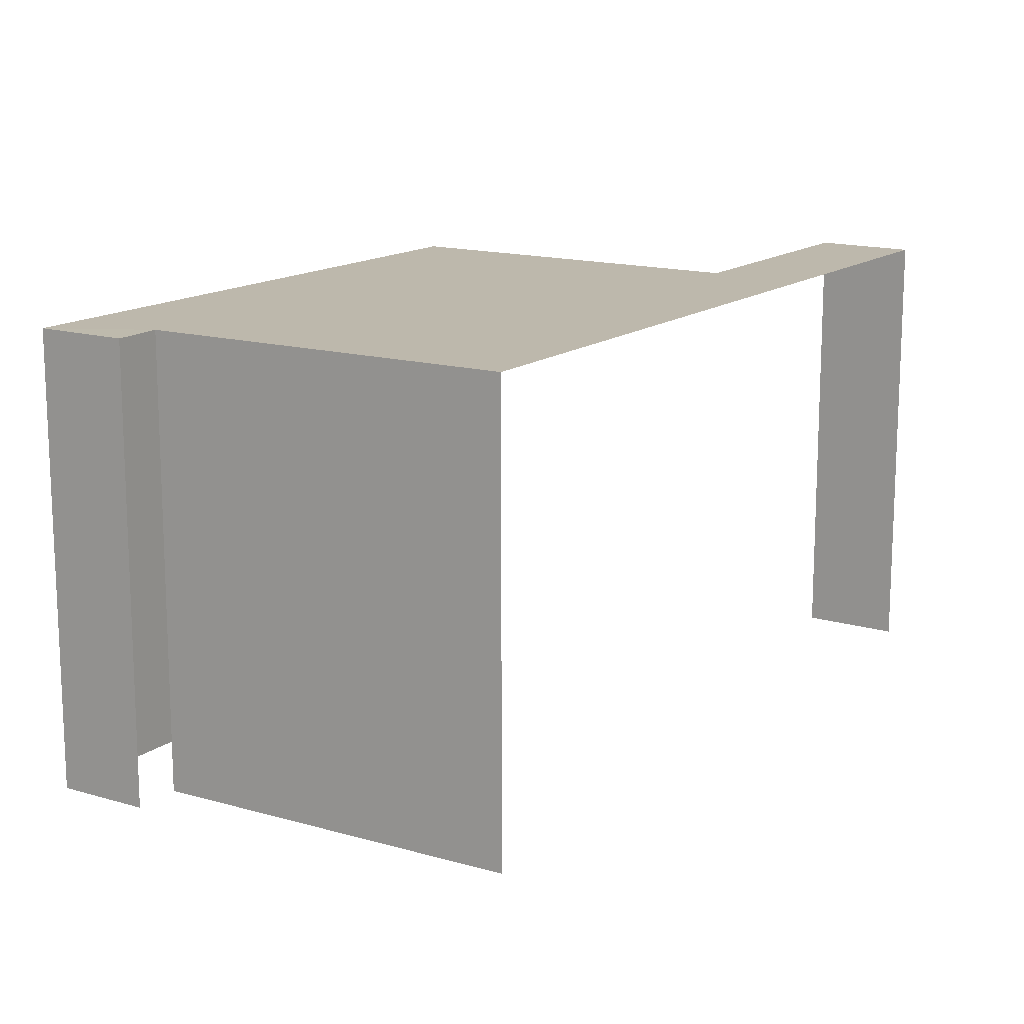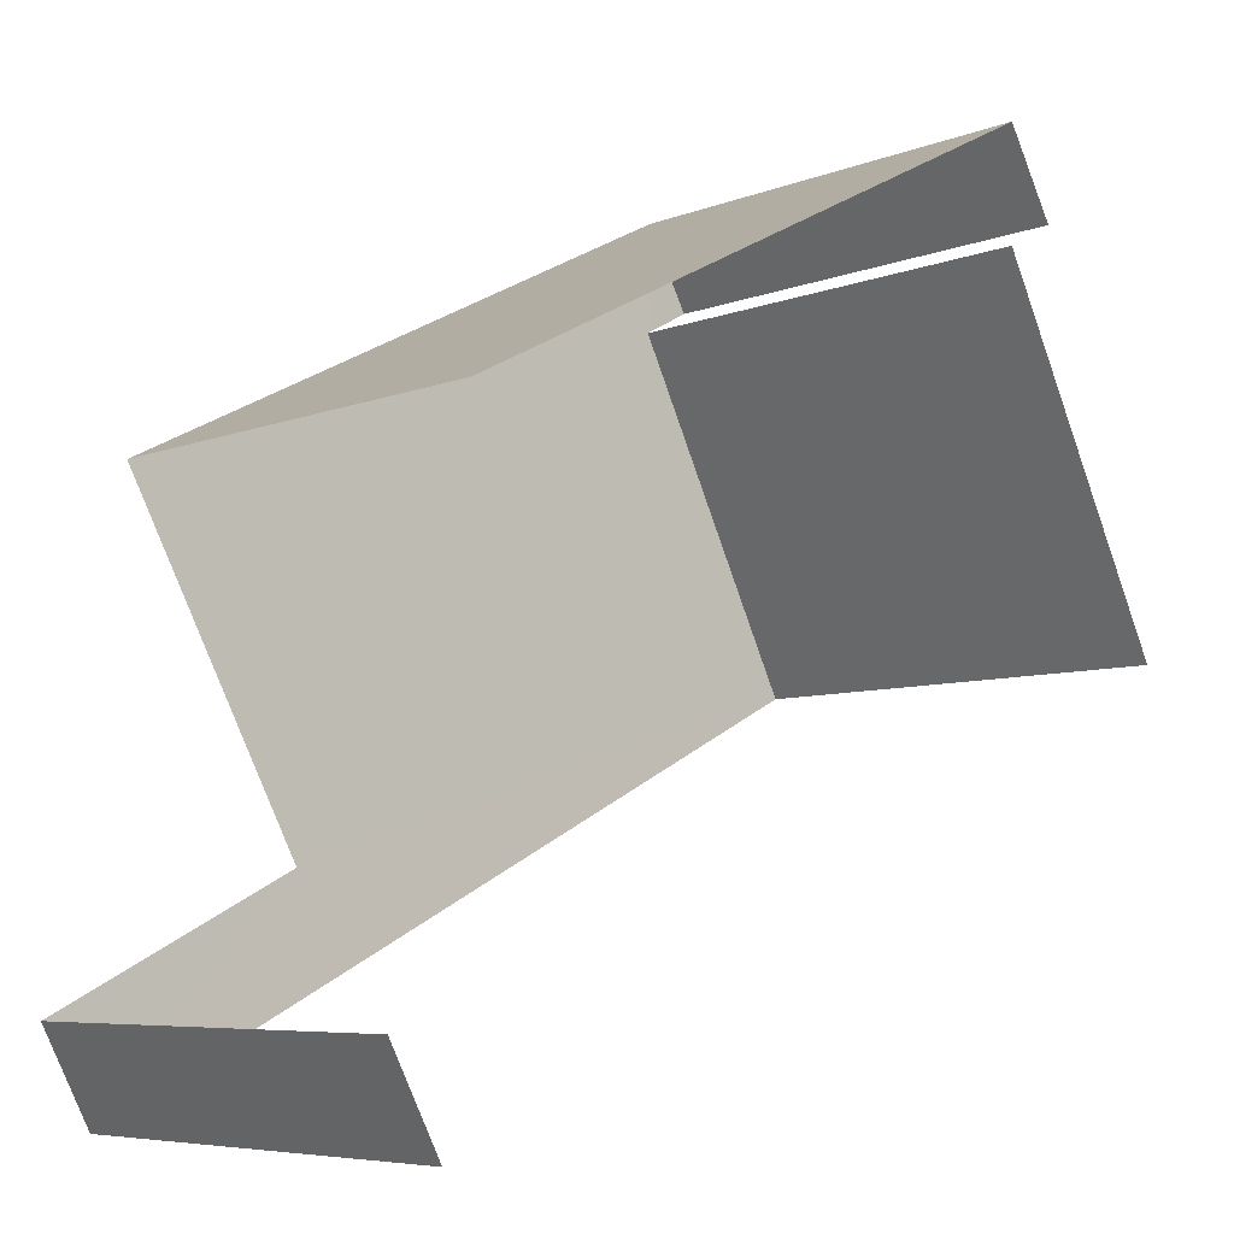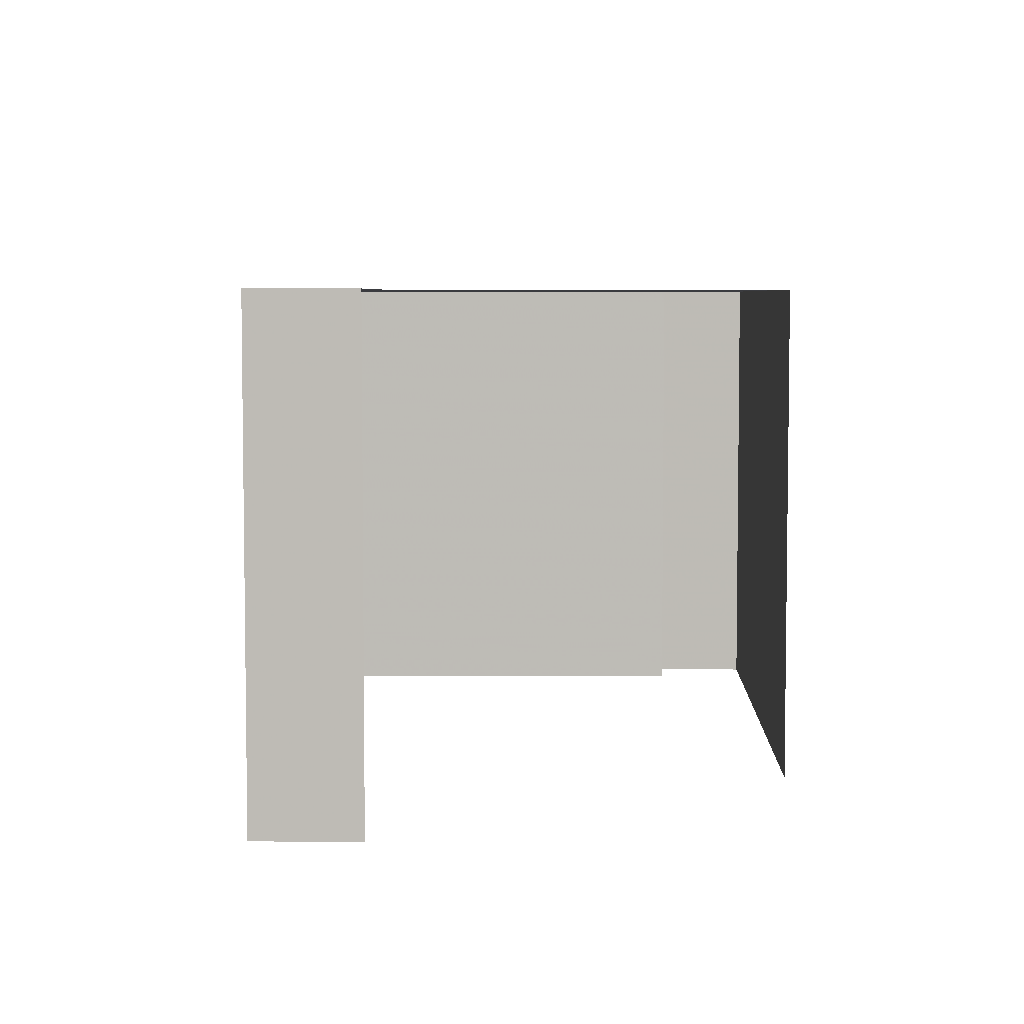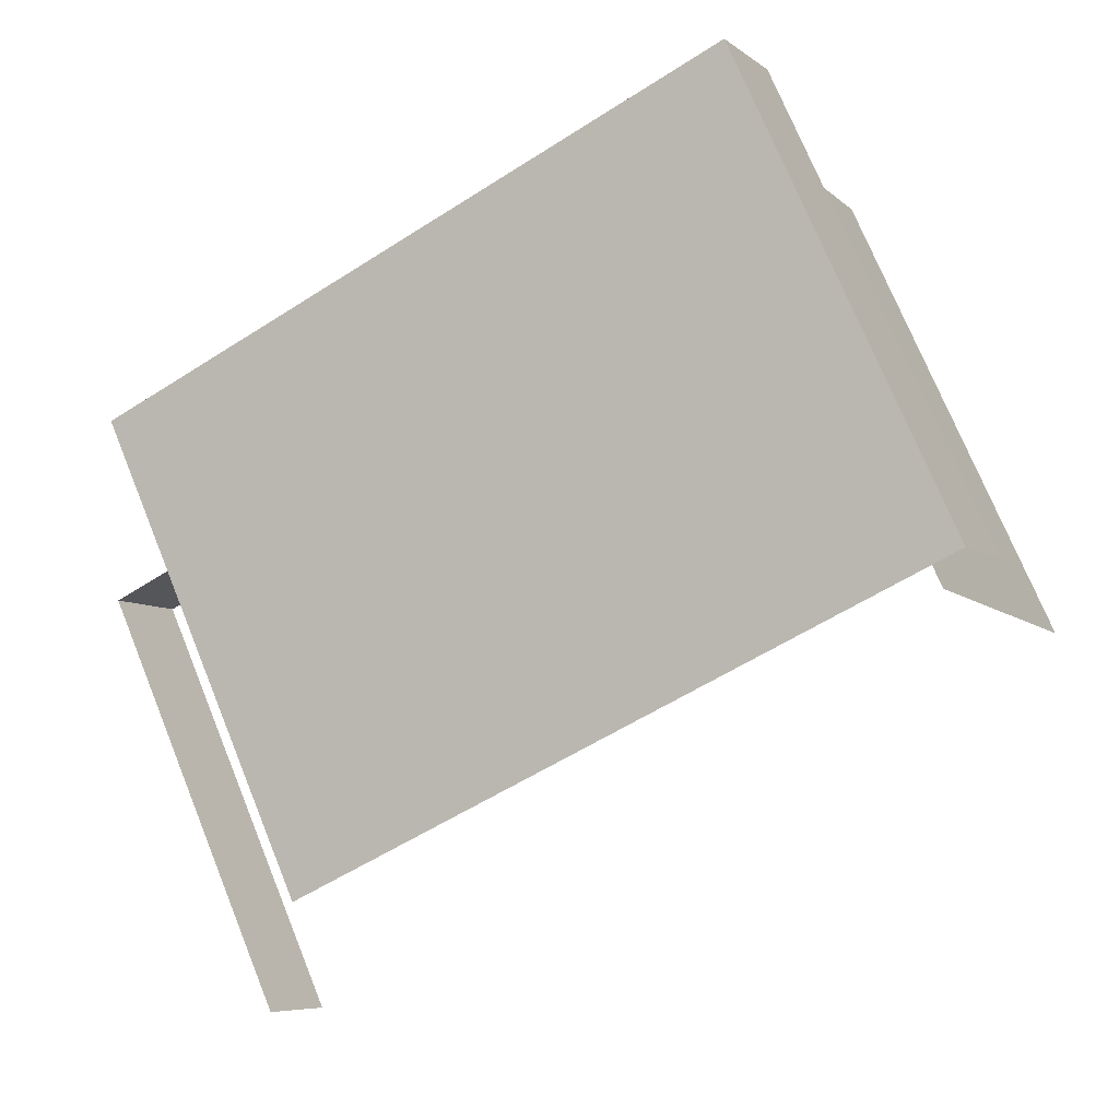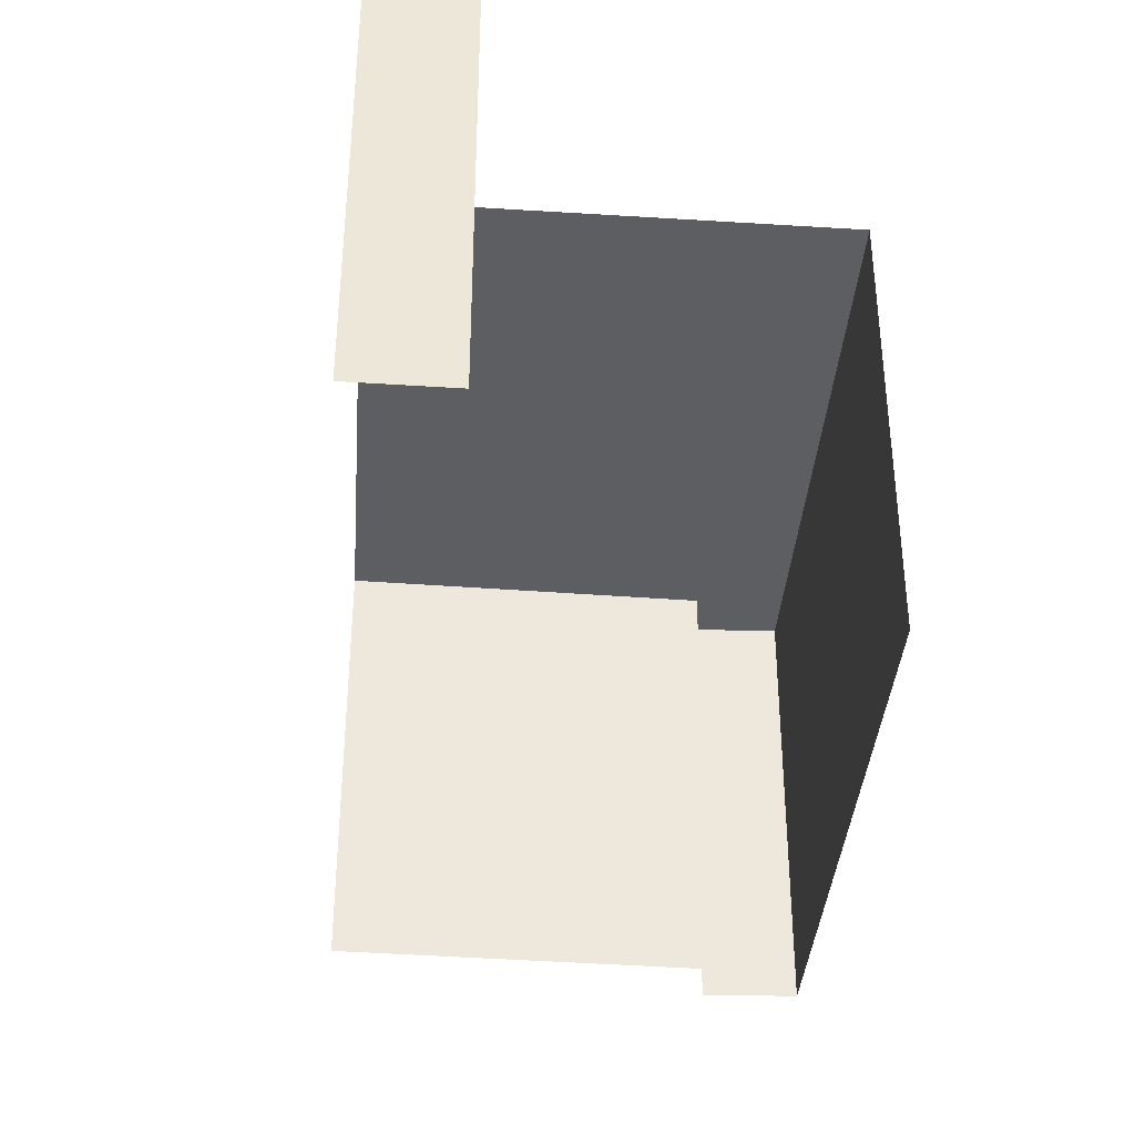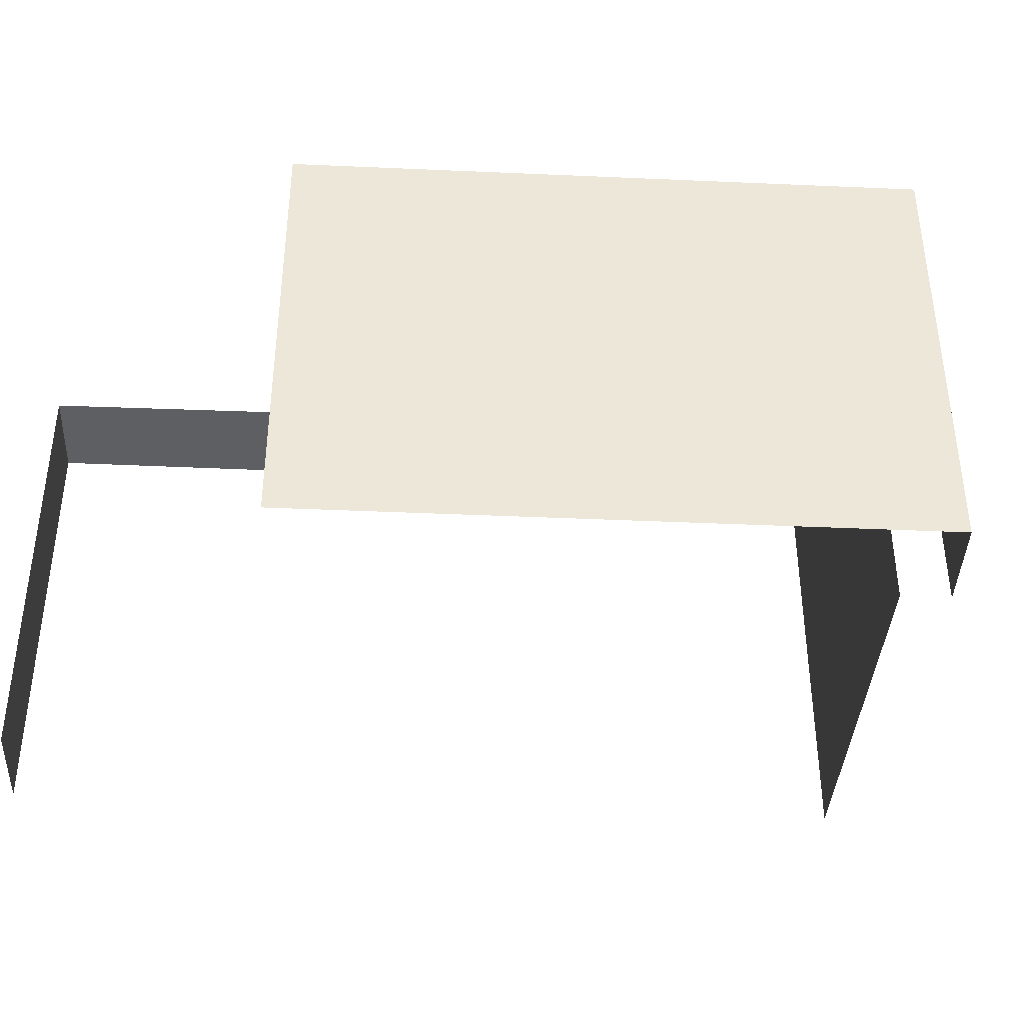
<metadata>
{"format":"obj","ext":"obj","renderer":"f3d","projection":"perspective","resolution":1024,"background":"white","views":[{"elev":14.8,"azim":-84.4,"up":"+Z"},{"elev":-6.7,"azim":139.4,"up":"+Y"},{"elev":5.3,"azim":64.3,"up":"+Z"},{"elev":72.2,"azim":157.8,"up":"+Y"},{"elev":-37.4,"azim":58.4,"up":"+Z"},{"elev":-40.3,"azim":149.6,"up":"+Z"}]}
</metadata>
<code>
v -2.241e+05 -1.282e+05 14.9
v -2.241e+05 -1.282e+05 14.9
v -2.241e+05 -1.282e+05 14.9
v -2.241e+05 -1.282e+05 14.9
v -2.241e+05 -1.282e+05 14.9
v -2.241e+05 -1.282e+05 14.9
v -2.241e+05 -1.282e+05 14.9
v -2.241e+05 -1.282e+05 14.9
v -2.241e+05 -1.282e+05 18.02
v -2.241e+05 -1.282e+05 18.02
v -2.241e+05 -1.282e+05 18.02
v -2.241e+05 -1.282e+05 18.02
v -2.241e+05 -1.282e+05 18.02
v -2.241e+05 -1.282e+05 18.02
v -2.241e+05 -1.282e+05 18.02
v -2.241e+05 -1.282e+05 18.02
f 1 2 3
f 1 3 4
f 5 6 7
f 3 2 5
f 3 5 8
f 5 7 8
f 11 5 2
f 13 11 2
f 14 4 3
f 14 16 4
f 10 6 5
f 11 10 5
f 12 8 7
f 9 12 7
f 9 10 11
f 9 11 12
f 11 13 14
f 14 13 15
f 14 15 16
f 12 11 14
f 10 7 6
f 10 9 7
f 16 1 4
f 16 15 1
f 12 3 8
f 12 14 3
f 15 2 1
f 15 13 2

</code>
